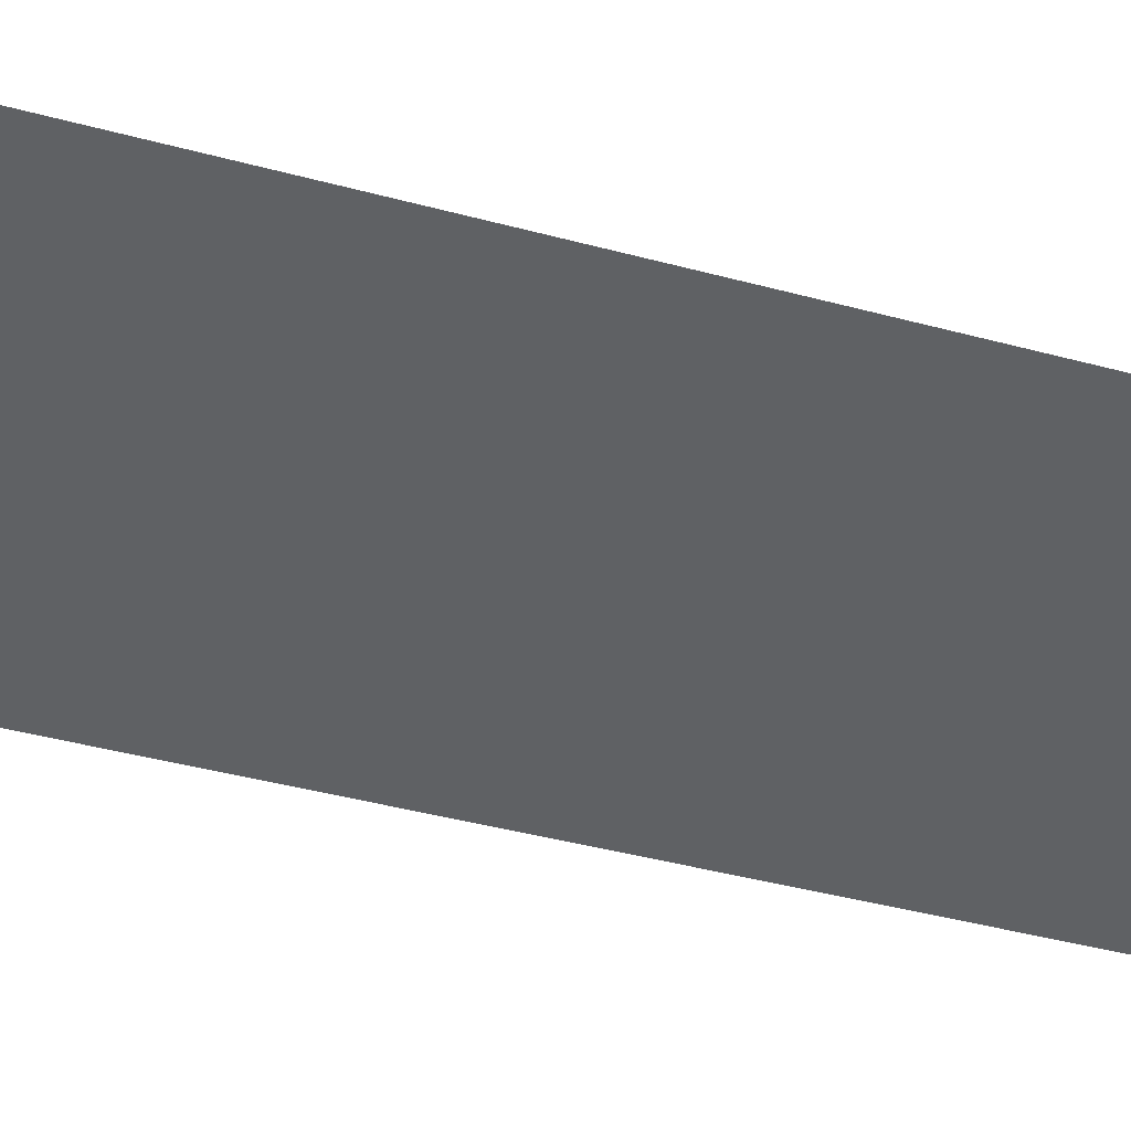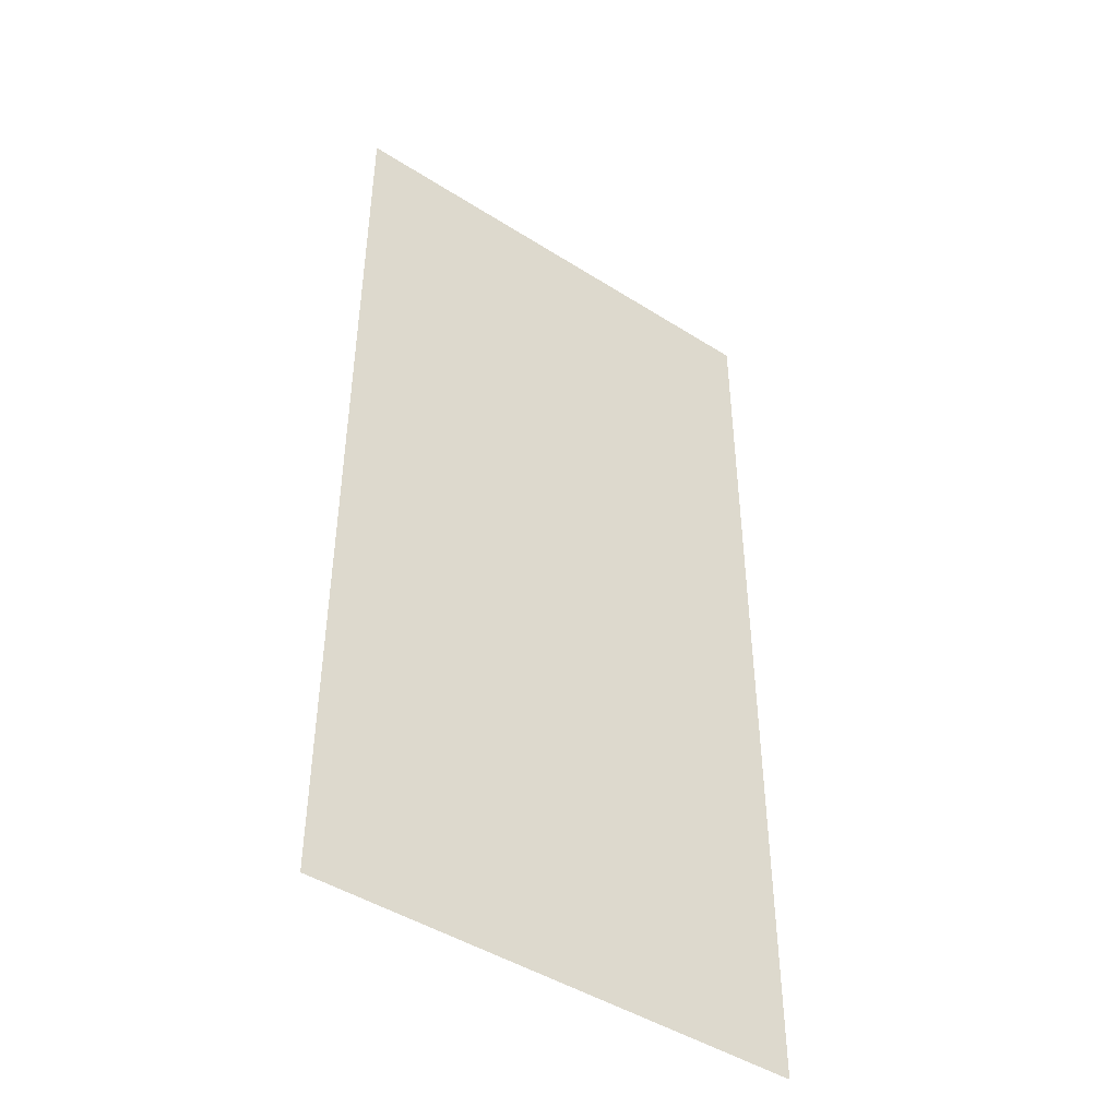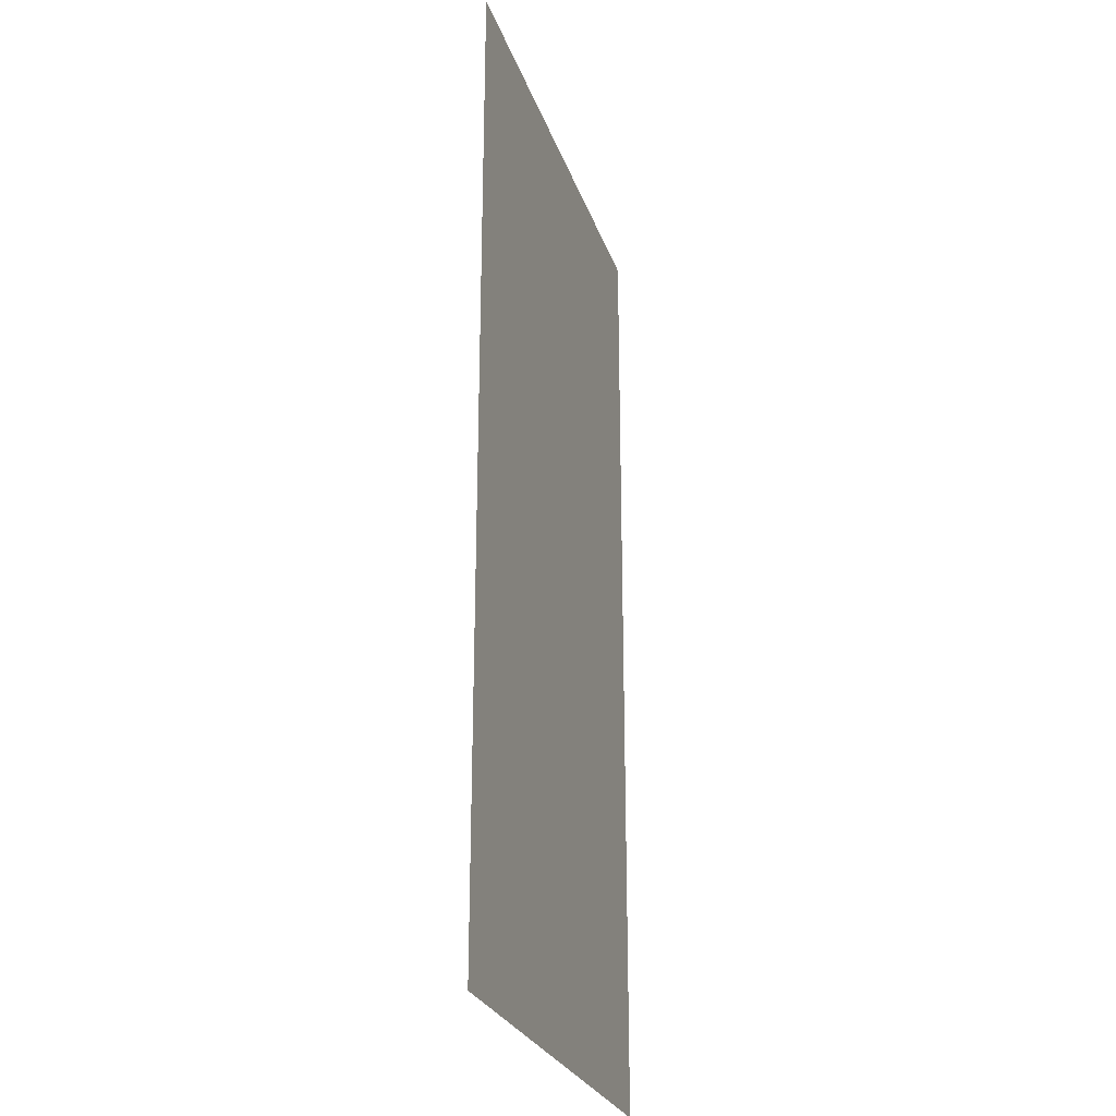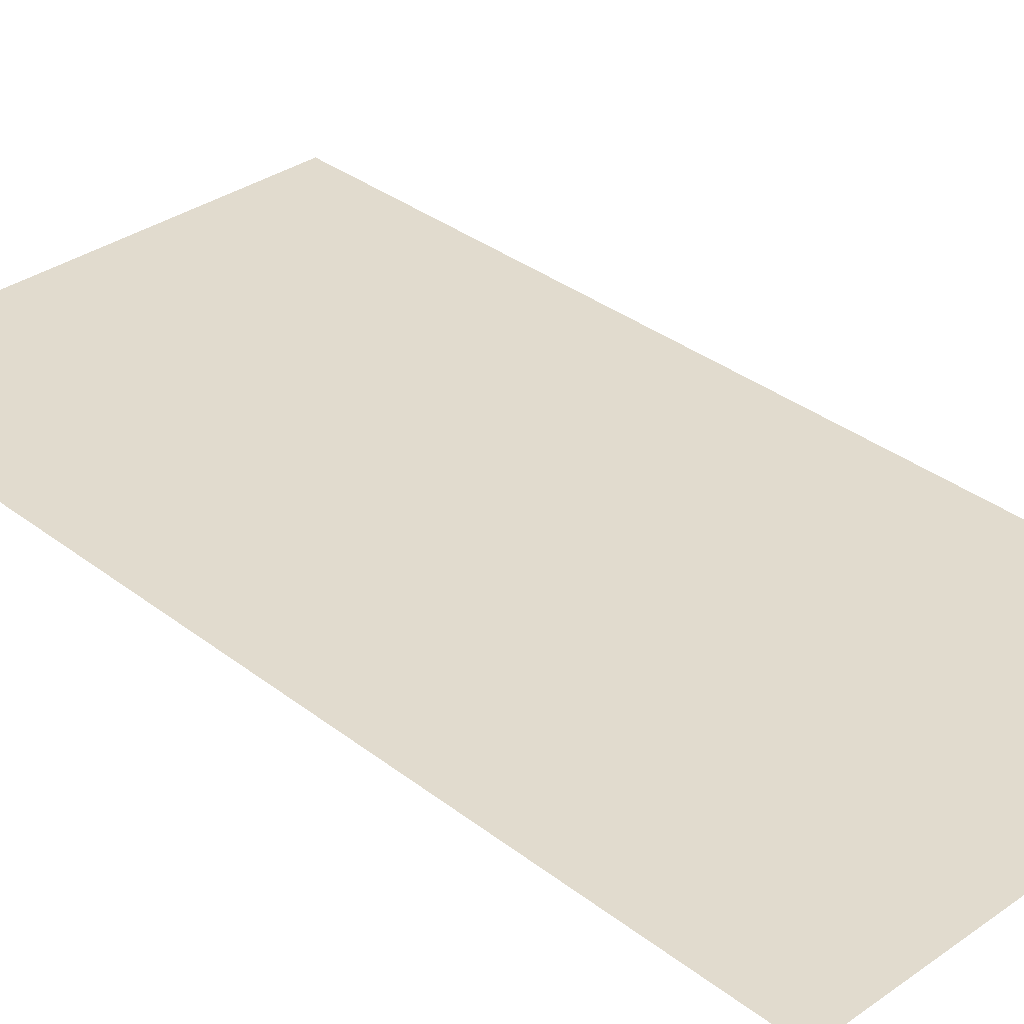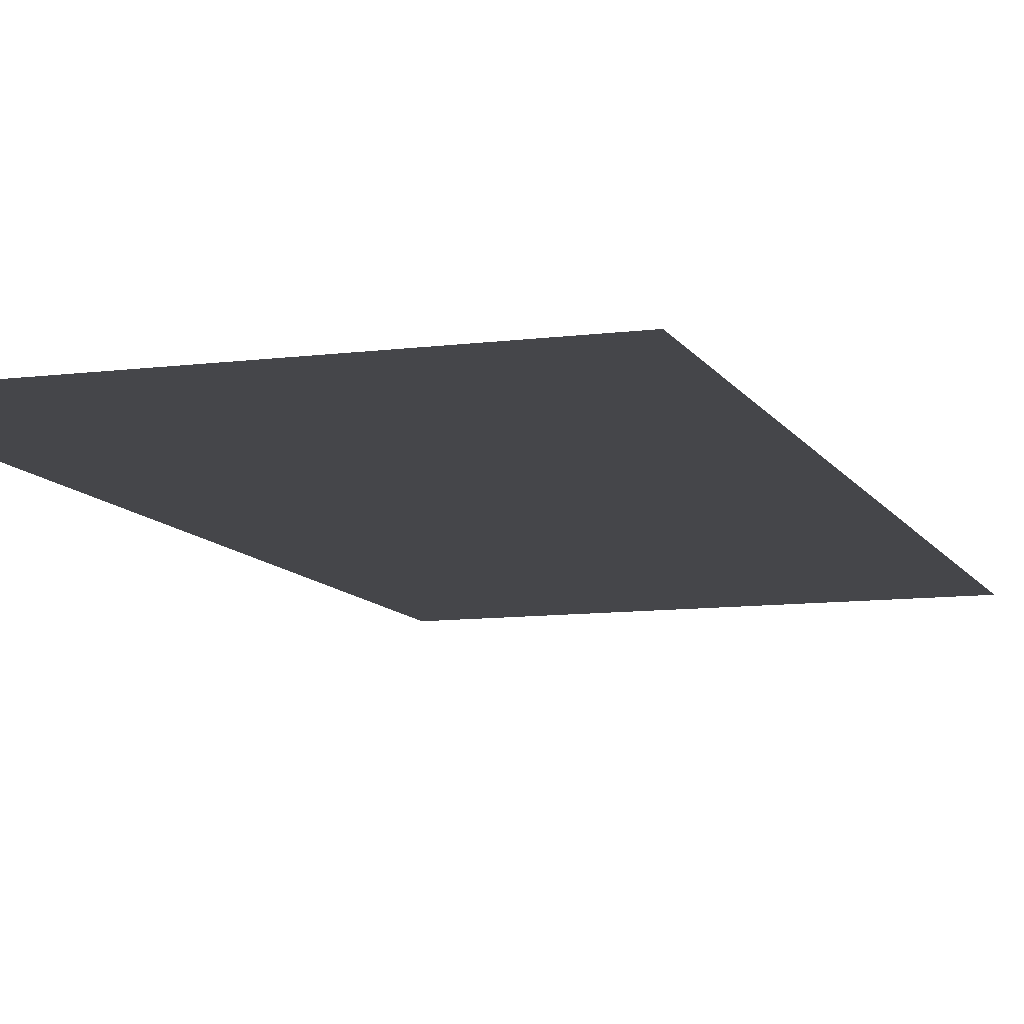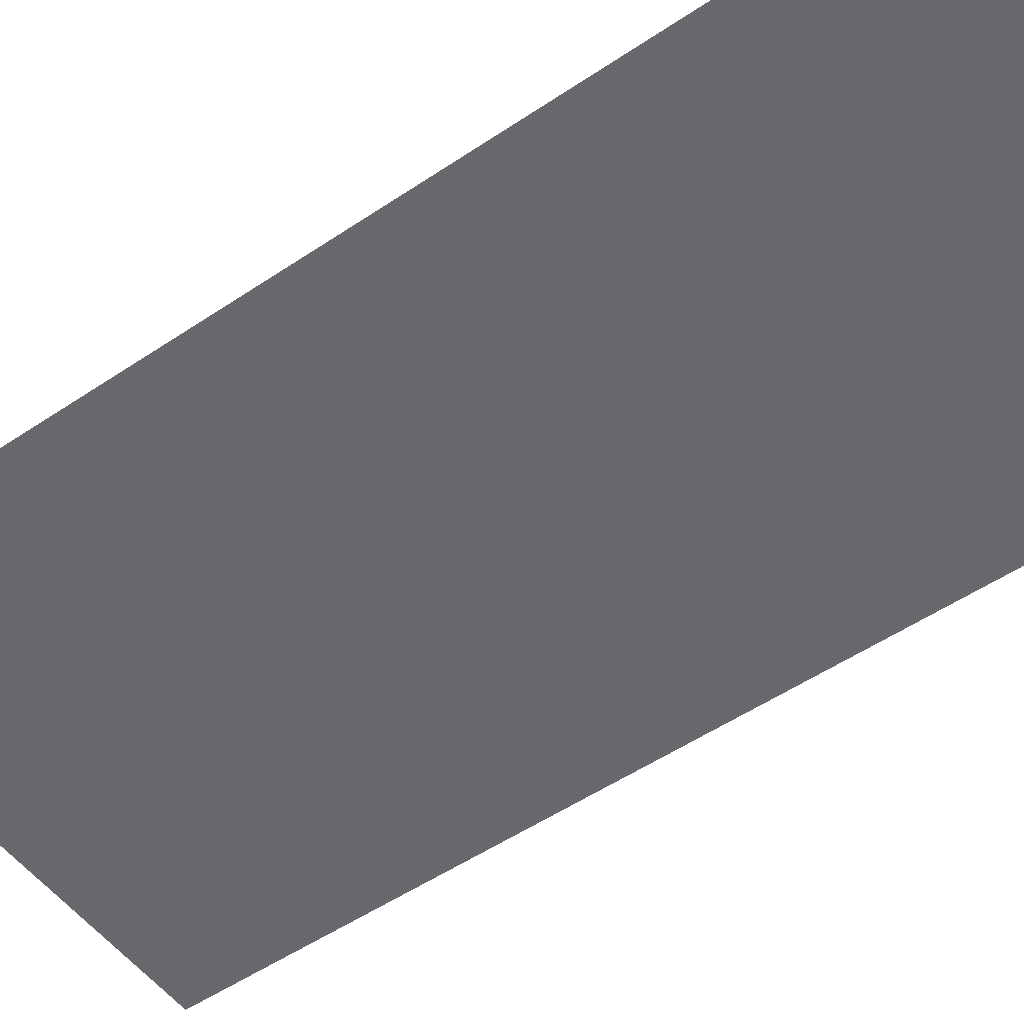
<metadata>
{"format":"obj","ext":"obj","renderer":"f3d","projection":"perspective","resolution":1024,"background":"white","views":[{"elev":-46.1,"azim":-106.8,"up":"+Z"},{"elev":-45.6,"azim":-36.2,"up":"+Y"},{"elev":-26.2,"azim":106.6,"up":"+Y"},{"elev":33.8,"azim":136.3,"up":"+Z"},{"elev":-9.9,"azim":-161.5,"up":"+Z"},{"elev":-52.7,"azim":-54.1,"up":"+Z"}]}
</metadata>
<code>
v -0.64 -1.28 0
v -1.28 -1.28 0
v -1.28 -0.64 0
v -0.64 -0.64 0
v -0.64 -1.92 0
v -1.28 -1.92 0
v -1.28 -1.28 0
v -0.64 -1.28 0
g BM2._mesh_0112
f 1 2 3 4
f 5 6 7 8

</code>
